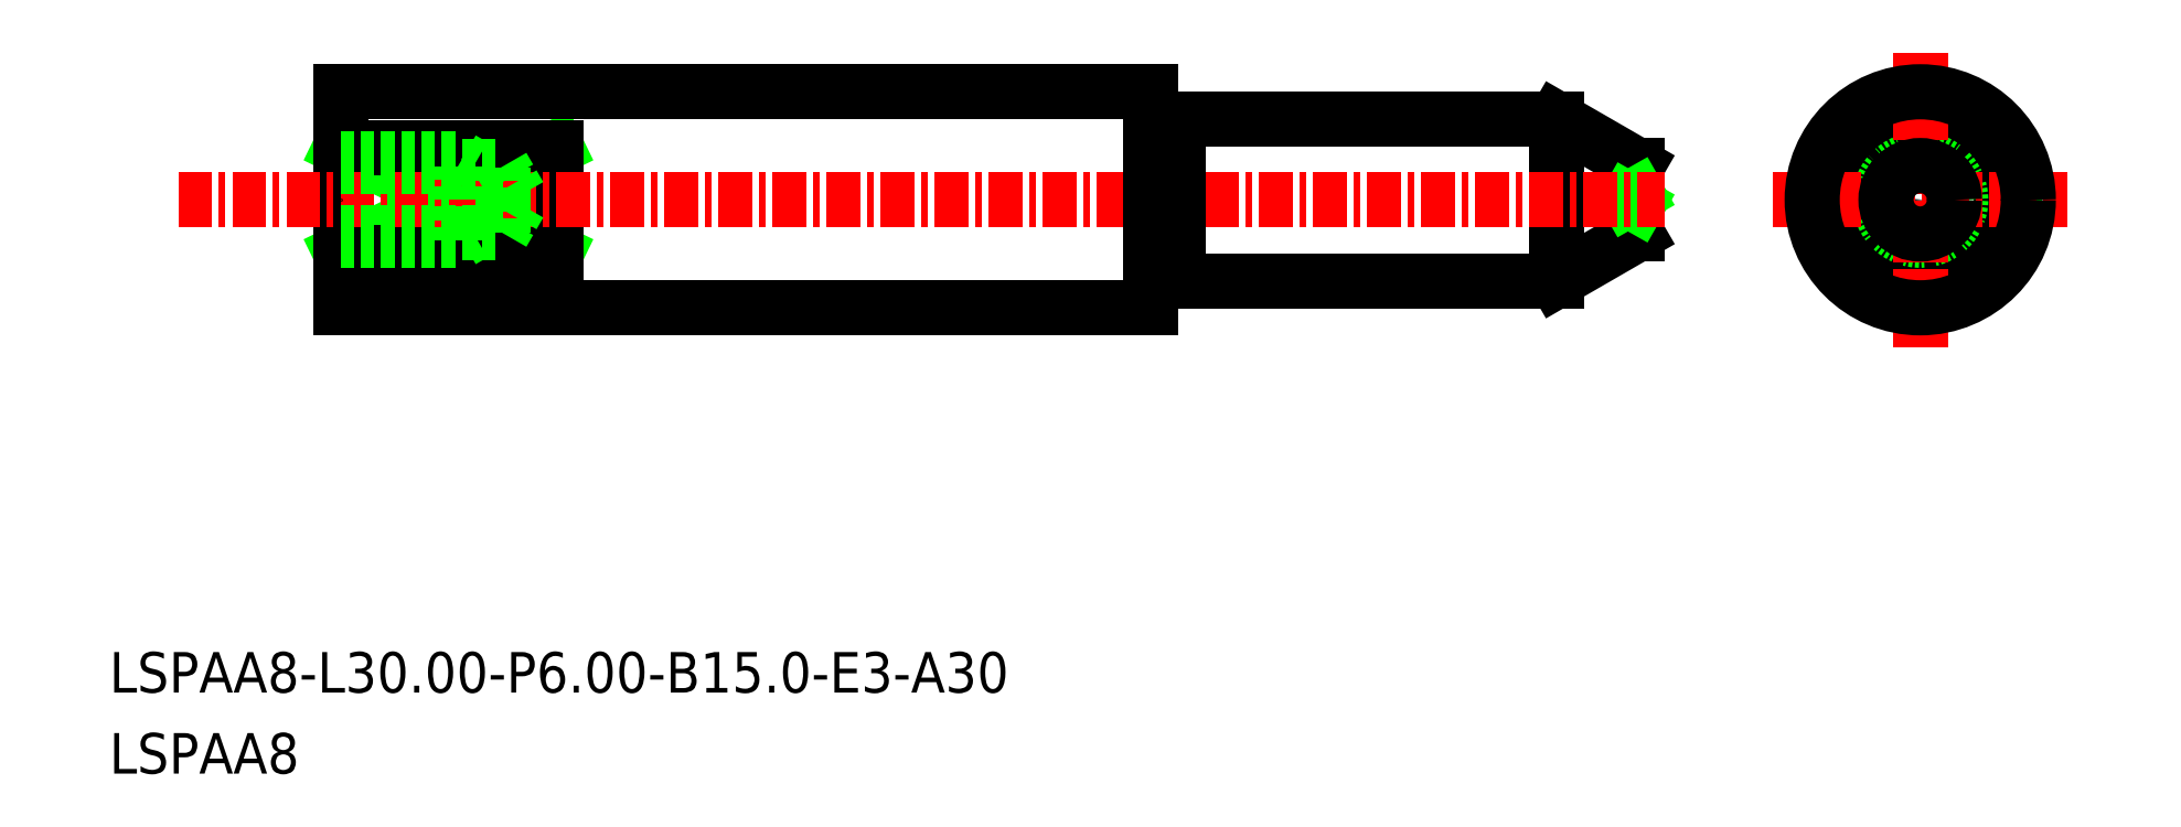
<metadata>
{"format":"dxf","ext":"dxf","renderer":"ezdxf+matplotlib","layout":"modelspace","background":"white","min_lineweight":24,"dpi":150}
</metadata>
<code>
0
SECTION
2
ENTITIES
0
LINE
8
0
10
-1156
20
-466.7
30
0
11
-1156
21
-460.7
31
0
0
LINE
8
0
10
-1201
20
-461.8
30
0
11
-1193
21
-465.6
31
0
0
LINE
8
0
10
-1201
20
-465.6
30
0
11
-1193
21
-461.8
31
0
0
LINE
8
0
10
-1193
20
-465.6
30
0
11
-1201
21
-465.6
31
0
0
LINE
8
0
10
-1193
20
-461.8
30
0
11
-1201
21
-461.8
31
0
0
LINE
8
0
10
-1139
20
-461.8
30
0
11
-1139
21
-465.6
31
0
0
LINE
8
0
10
-1146
20
-461.8
30
0
11
-1146
21
-465.6
31
0
0
CIRCLE
8
0
10
-1143
20
-463.7
30
0
40
3
0
LINE
8
0
10
-1193
20
-461.8
30
0
11
-1193
21
-465.6
31
0
0
LINE
8
0
10
-1201
20
-459.7
30
0
11
-1201
21
-467.7
31
0
0
LINE
8
0
10
-1153
20
-462.4
30
0
11
-1156
21
-460.7
31
0
0
LINE
8
0
10
-1153
20
-462.4
30
0
11
-1153
21
-465
31
0
0
LINE
8
0
10
-1153
20
-465
30
0
11
-1156
21
-466.7
31
0
0
CIRCLE
8
0
10
-1143
20
-463.7
30
0
40
0.192
0
LINE
8
0
10
-1153
20
-463.5
30
0
11
-1154
21
-463.7
31
0
0
LINE
8
0
10
-1153
20
-463.9
30
0
11
-1154
21
-463.7
31
0
0
TEXT
8
0
10
-1210
20
-484.9
30
0
40
1.5
1
LSPAA8
0
TEXT
8
0
10
-1210
20
-481.9
30
0
40
1.5
1
LSPAA8-L30-P6-B15-E3-A30
0
CIRCLE
8
0
10
-1143
20
-463.7
30
0
40
1.5
0
LINE
8
CENTER
10
-1148
20
-463.7
30
0
11
-1137
21
-463.7
31
0
0
LINE
8
CENTER
10
-1143
20
-458.2
30
0
11
-1143
21
-469.1
31
0
0
LINE
8
0
10
-1171
20
-460.9
30
0
11
-1171
21
-460.9
31
0
0
LINE
8
0
10
-1201
20
-459.7
30
0
11
-1171
21
-459.7
31
0
0
LINE
8
0
10
-1201
20
-467.7
30
0
11
-1171
21
-467.7
31
0
0
LINE
8
0
10
-1170
20
-460.7
30
0
11
-1170
21
-460.7
31
0
0
LINE
8
0
10
-1171
20
-460.7
30
0
11
-1171
21
-460.7
31
0
0
LINE
8
CENTER
10
-1207
20
-463.7
30
0
11
-1152
21
-463.7
31
0
0
LINE
8
0
10
-1170
20
-460.7
30
0
11
-1156
21
-460.7
31
0
0
LINE
8
0
10
-1170
20
-466.7
30
0
11
-1156
21
-466.7
31
0
0
CIRCLE
8
0
10
-1143
20
-463.7
30
0
40
4
0
ARC
8
0
10
-1171
20
-460.7
30
0
40
0.2
50
270
51
0
0
ARC
8
0
10
-1171
20
-460.7
30
0
40
0.2
50
180
51
270
0
LINE
8
0
10
-1170
20
-460.7
30
0
11
-1170
21
-466.7
31
0
0
LINE
8
0
10
-1171
20
-459.7
30
0
11
-1171
21
-467.7
31
0
0
ARC
8
0
10
-1171
20
-466.7
30
0
40
0.2
50
90
51
180
0
ARC
8
0
10
-1171
20
-466.7
30
0
40
0.2
50
0
51
90
0
LINE
8
0
10
-1171
20
-466.7
30
0
11
-1171
21
-466.7
31
0
0
LINE
8
0
10
-1170
20
-466.7
30
0
11
-1170
21
-466.7
31
0
0
LINE
8
0
10
-1171
20
-466.5
30
0
11
-1171
21
-466.5
31
0
0
CIRCLE
8
0
10
-1143
20
-463.7
30
0
40
1.268
0
LINE
8
0
10
-1197
20
-465.2
30
0
11
-1197
21
-462.2
31
0
0
LINE
8
0
10
-1195
20
-464.9
30
0
11
-1195
21
-463.7
31
0
0
LINE
8
0
10
-1201
20
-465.2
30
0
11
-1197
21
-465.2
31
0
0
LINE
8
0
10
-1195
20
-462.5
30
0
11
-1195
21
-463.7
31
0
0
LINE
8
0
10
-1195
20
-462.5
30
0
11
-1195
21
-463.7
31
0
0
LINE
8
0
10
-1201
20
-462.5
30
0
11
-1195
21
-462.5
31
0
0
LINE
8
0
10
-1201
20
-462.2
30
0
11
-1197
21
-462.2
31
0
0
LINE
8
0
10
-1195
20
-464.9
30
0
11
-1195
21
-463.7
31
0
0
LINE
8
0
10
-1201
20
-464.9
30
0
11
-1195
21
-464.9
31
0
0
LINE
8
0
10
-1197
20
-462.2
30
0
11
-1196
21
-462.5
31
0
0
LINE
8
0
10
-1197
20
-465.2
30
0
11
-1196
21
-464.9
31
0
0
POINT
8
0
10
-1201
20
-463.7
30
0
0
ENDSEC
0
EOF

</code>
